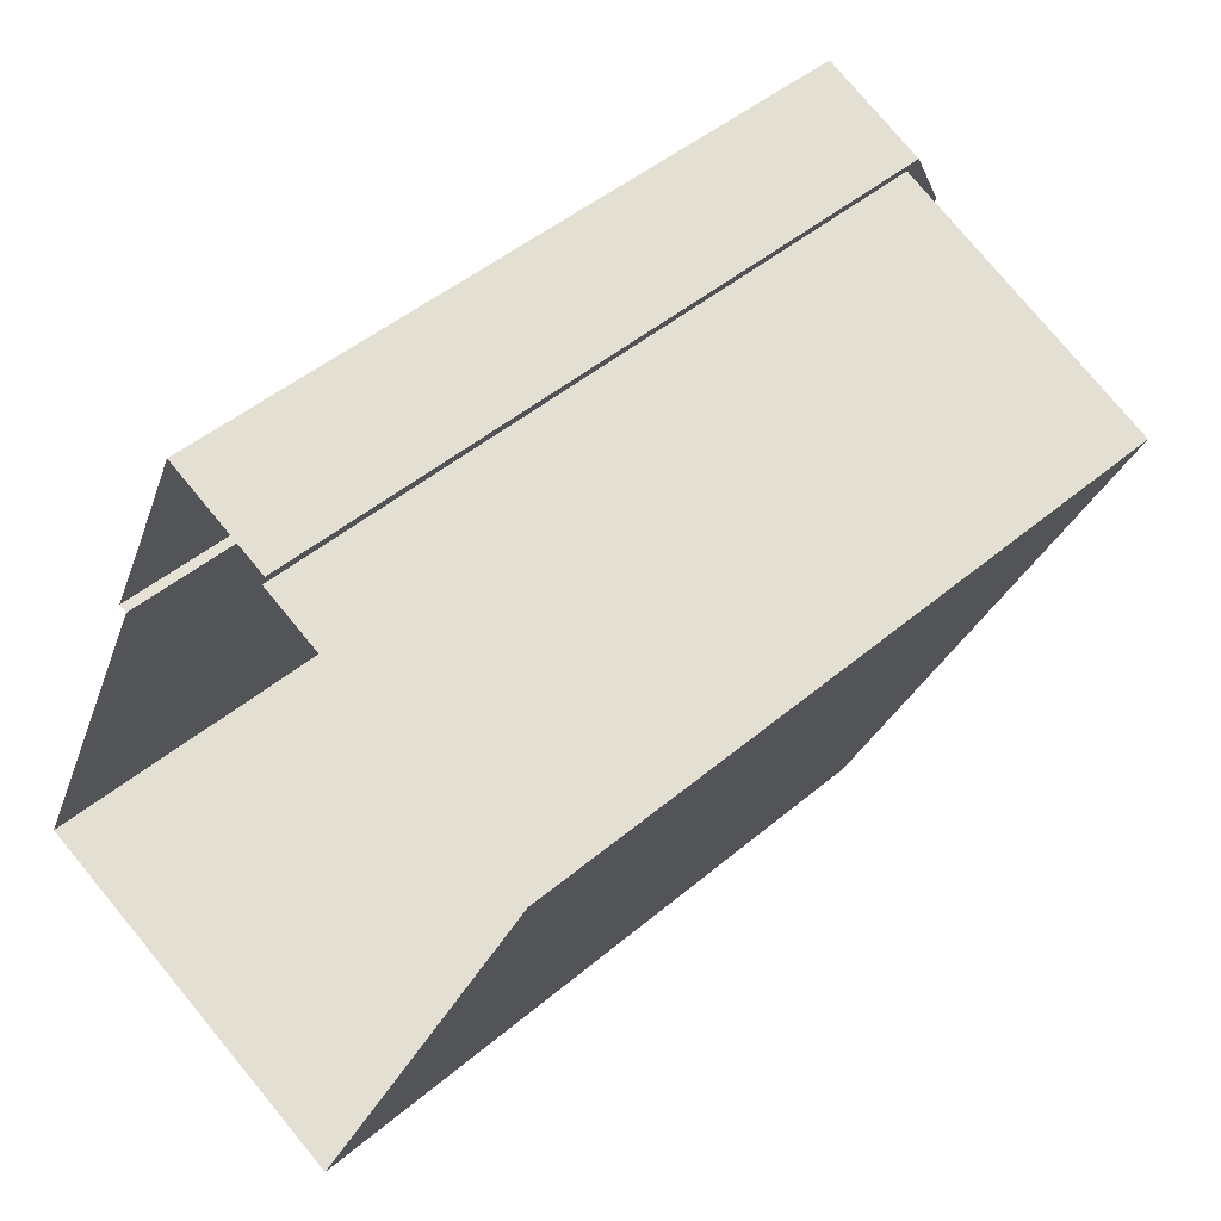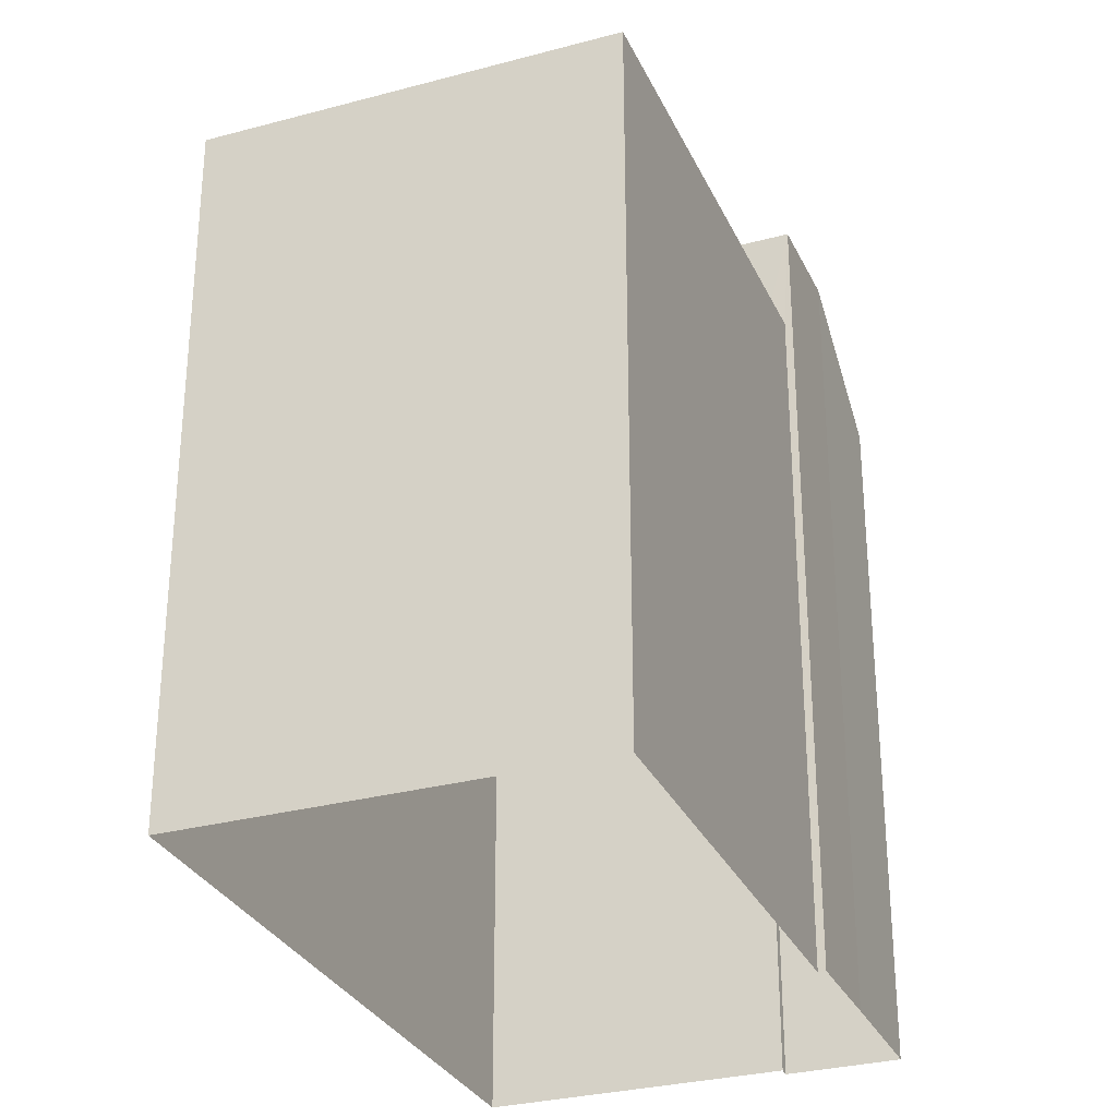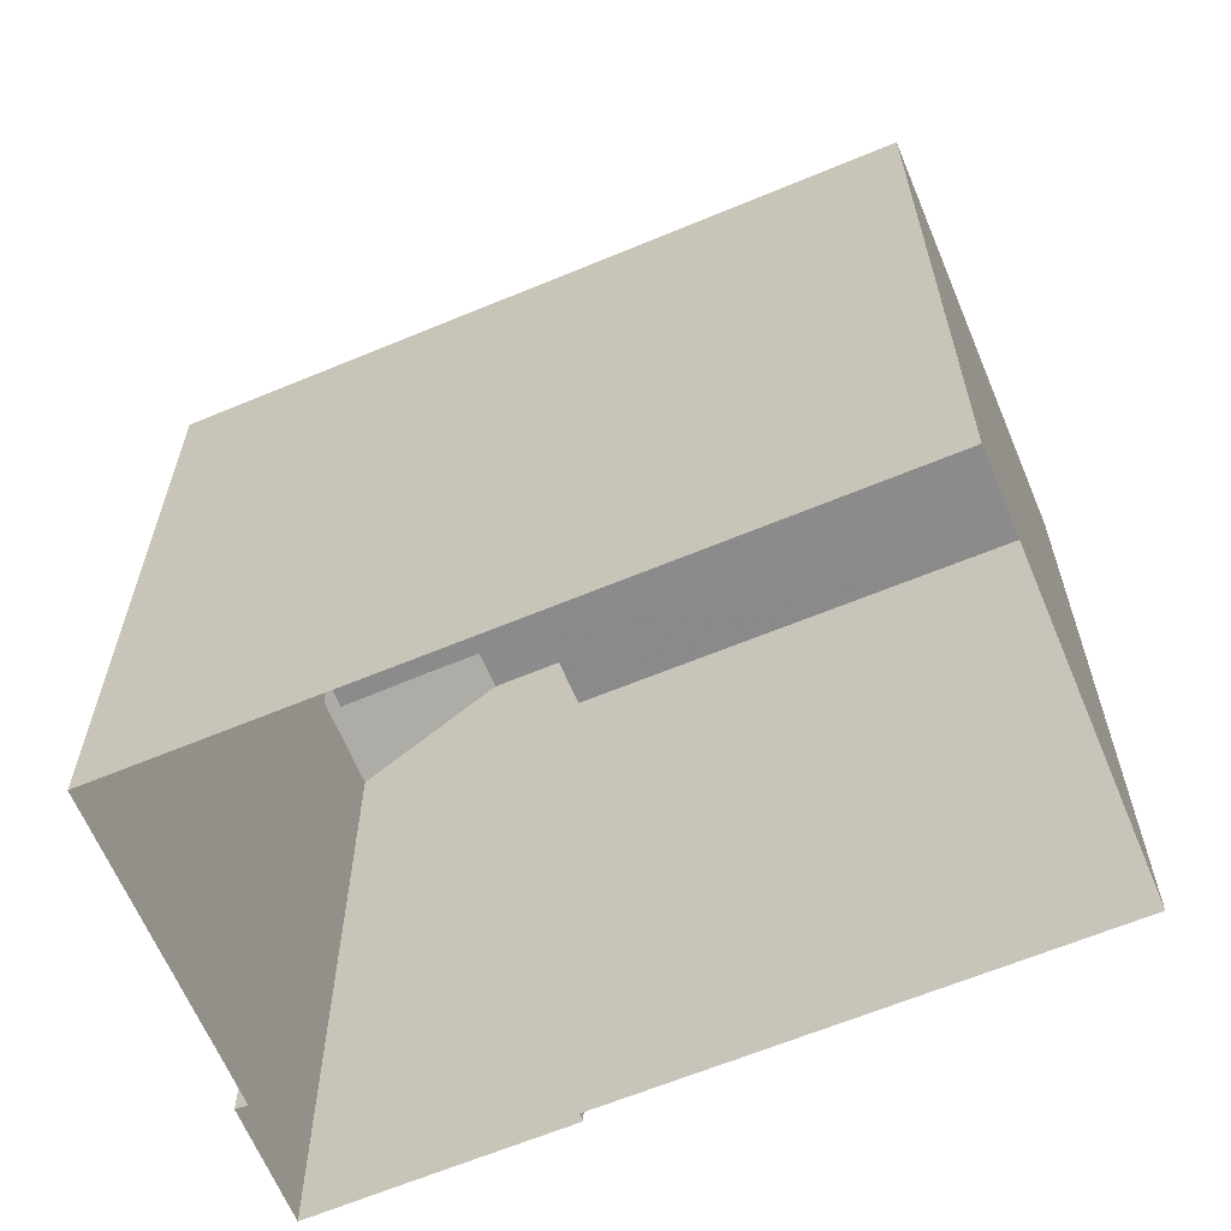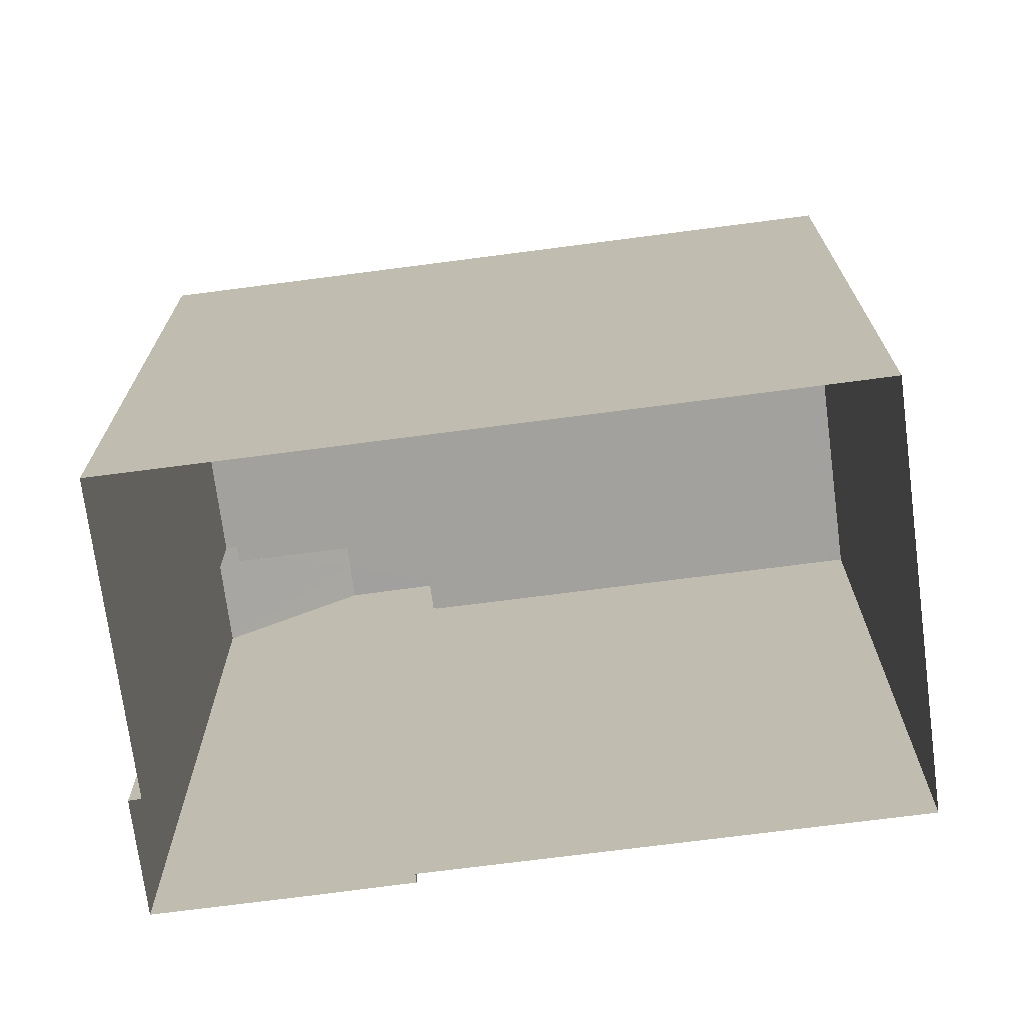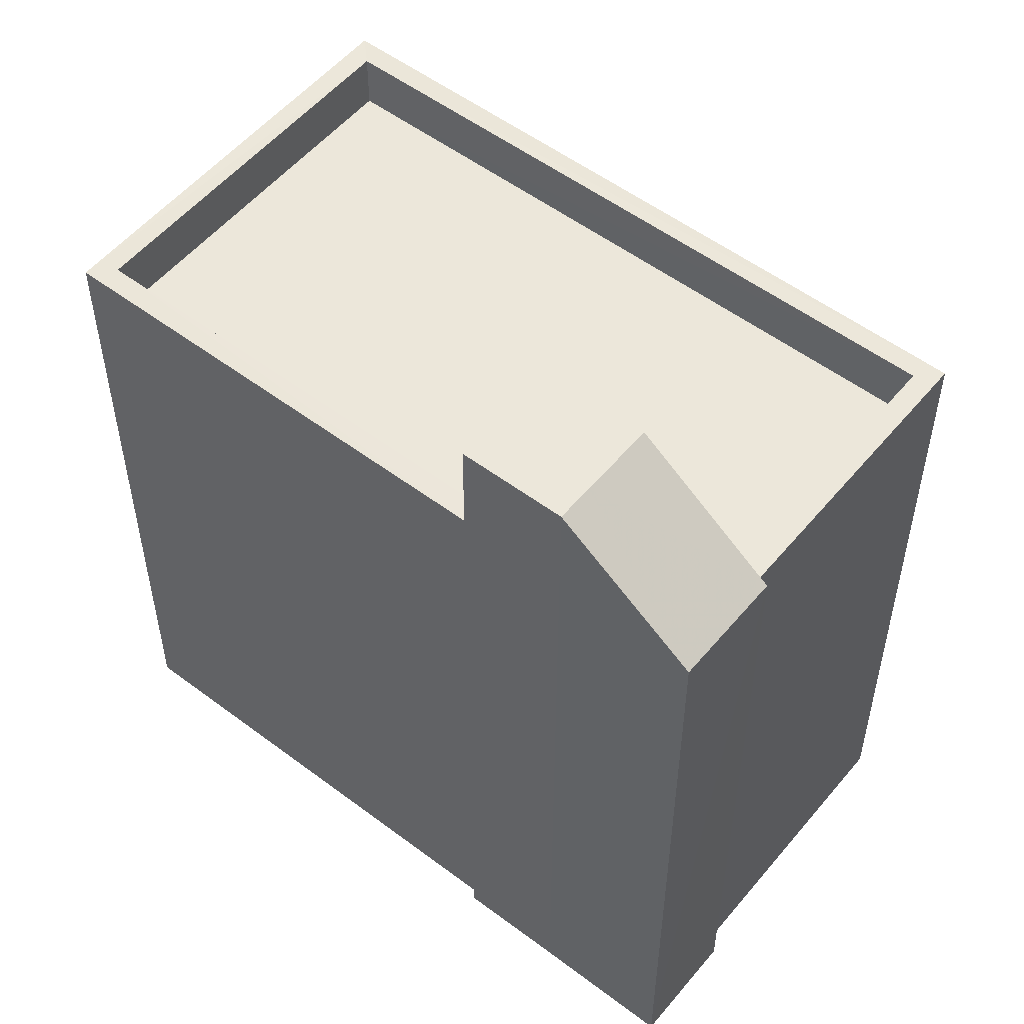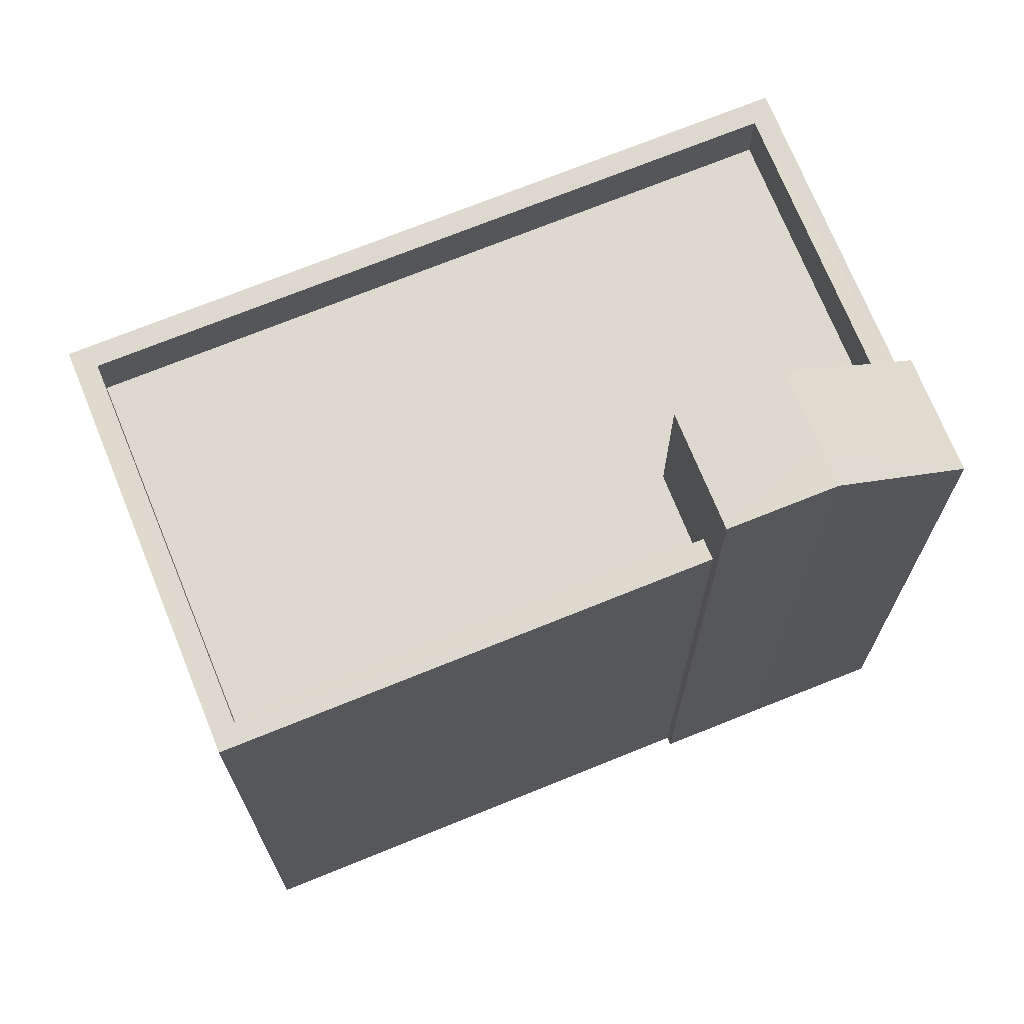
<metadata>
{"format":"obj","ext":"obj","renderer":"f3d","projection":"perspective","resolution":1024,"background":"white","views":[{"elev":45.7,"azim":-134.3,"up":"+Y"},{"elev":-30.1,"azim":45.5,"up":"+Z"},{"elev":-63.9,"azim":-43.2,"up":"+Z"},{"elev":-72.1,"azim":-58.5,"up":"+Z"},{"elev":53.8,"azim":152.8,"up":"+Z"},{"elev":71.5,"azim":92.0,"up":"+Z"}]}
</metadata>
<code>
v -8.875e+04 -1e+05 3.107
v -8.876e+04 -9.999e+04 3.106
v -8.875e+04 -9.999e+04 3.106
v -8.875e+04 -1e+05 3.107
v -8.875e+04 -9.999e+04 3.106
v -8.875e+04 -9.999e+04 3.106
v -8.875e+04 -9.999e+04 3.105
v -8.875e+04 -9.999e+04 3.106
v -8.875e+04 -9.999e+04 3.106
v -8.875e+04 -9.999e+04 14.57
v -8.875e+04 -9.999e+04 13.12
v -8.875e+04 -9.999e+04 13.12
v -8.875e+04 -9.999e+04 14.57
v -8.875e+04 -9.999e+04 14.57
v -8.875e+04 -9.999e+04 14.57
v -8.875e+04 -9.999e+04 14.57
v -8.875e+04 -9.999e+04 14.57
v -8.875e+04 -9.999e+04 14.57
v -8.875e+04 -9.999e+04 12.2
v -8.875e+04 -9.999e+04 12.2
v -8.875e+04 -1e+05 12.2
v -8.875e+04 -1e+05 12.2
v -8.876e+04 -9.999e+04 12.2
v -8.875e+04 -9.999e+04 12.2
v -8.875e+04 -9.999e+04 12.2
v -8.876e+04 -9.999e+04 13
v -8.876e+04 -9.999e+04 13
v -8.875e+04 -9.999e+04 13
v -8.875e+04 -1e+05 13
v -8.875e+04 -1e+05 13
v -8.875e+04 -9.999e+04 13
v -8.875e+04 -9.999e+04 13
v -8.875e+04 -1e+05 13
v -8.875e+04 -1e+05 13
v -8.875e+04 -9.999e+04 13
f 1 2 3
f 4 1 3
f 5 6 7
f 2 5 3
f 8 3 9
f 9 5 7
f 3 5 9
f 10 11 12
f 12 13 10
f 14 11 10
f 15 16 10
f 15 10 17
f 16 18 10
f 19 20 21
f 20 22 21
f 20 23 22
f 23 24 25
f 20 24 23
f 26 27 28
f 26 29 30
f 28 27 31
f 32 33 34
f 30 29 34
f 35 33 32
f 27 26 30
f 33 30 34
f 25 24 31
f 5 28 6
f 24 13 31
f 6 28 12
f 31 13 12
f 28 31 12
f 28 2 26
f 28 5 2
f 12 7 6
f 12 11 7
f 13 20 15
f 15 17 13
f 24 20 13
f 10 13 17
f 18 16 8
f 9 18 8
f 26 2 1
f 29 26 1
f 35 15 20
f 15 35 16
f 16 32 8
f 19 35 20
f 8 32 3
f 35 32 16
f 18 9 11
f 18 11 14
f 9 7 11
f 34 1 4
f 34 29 1
f 27 22 23
f 27 30 22
f 31 27 23
f 25 31 23
f 10 18 14
f 32 34 4
f 3 32 4
f 19 21 33
f 35 19 33
f 30 21 22
f 30 33 21

</code>
